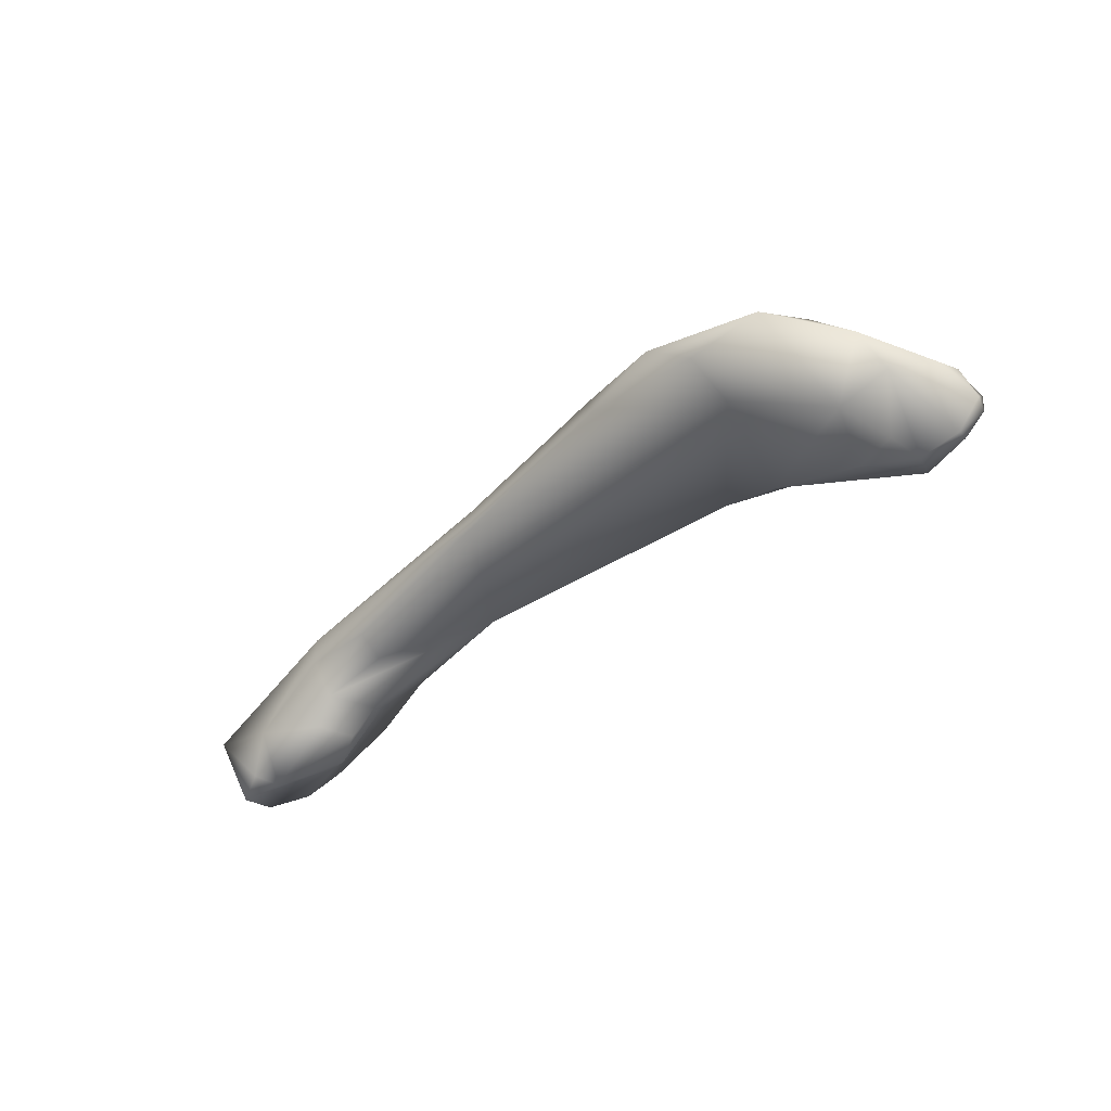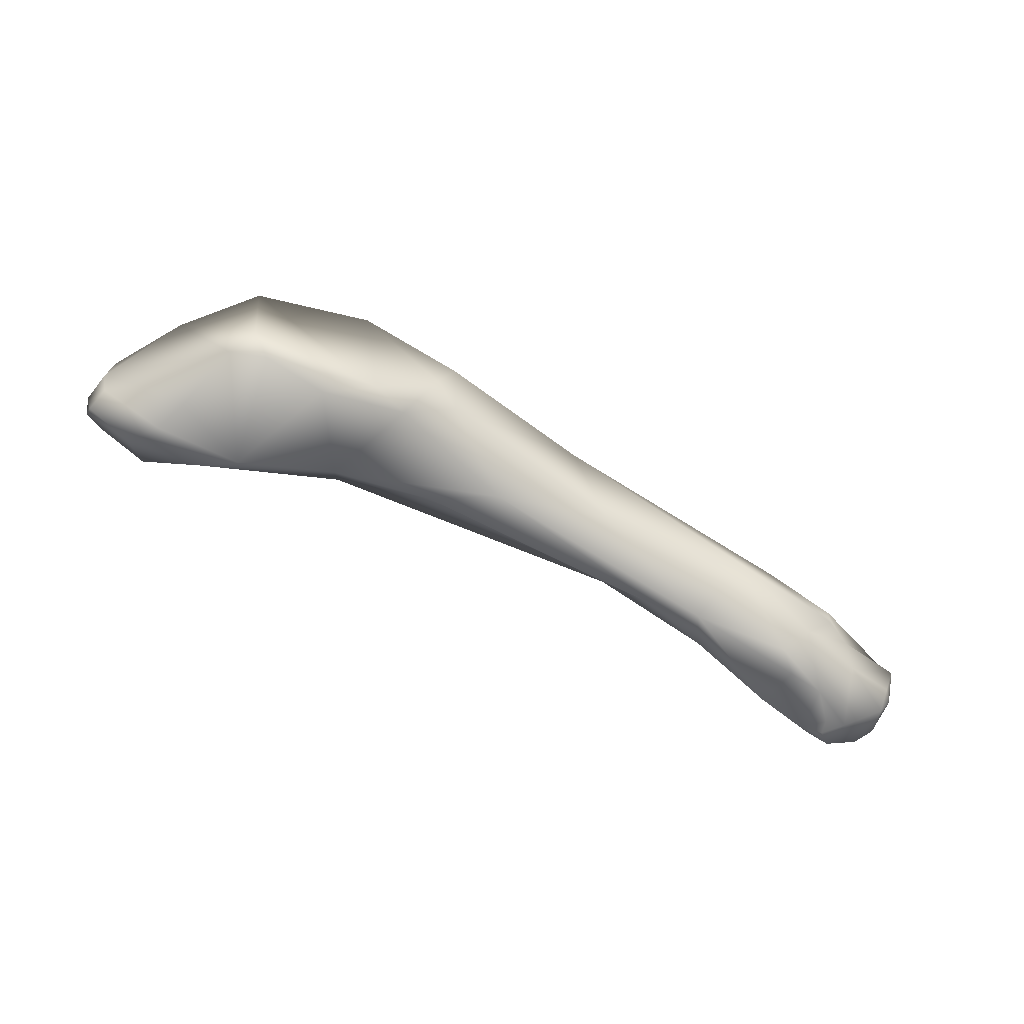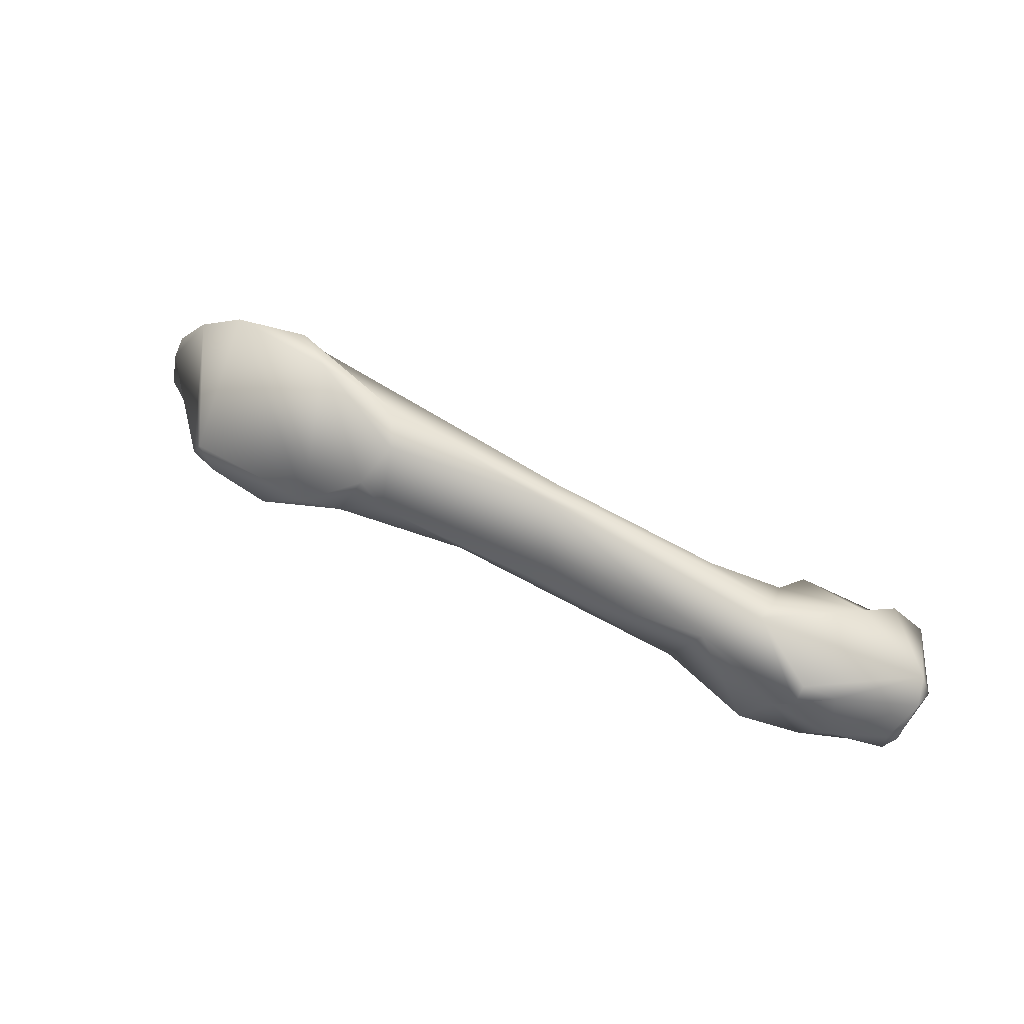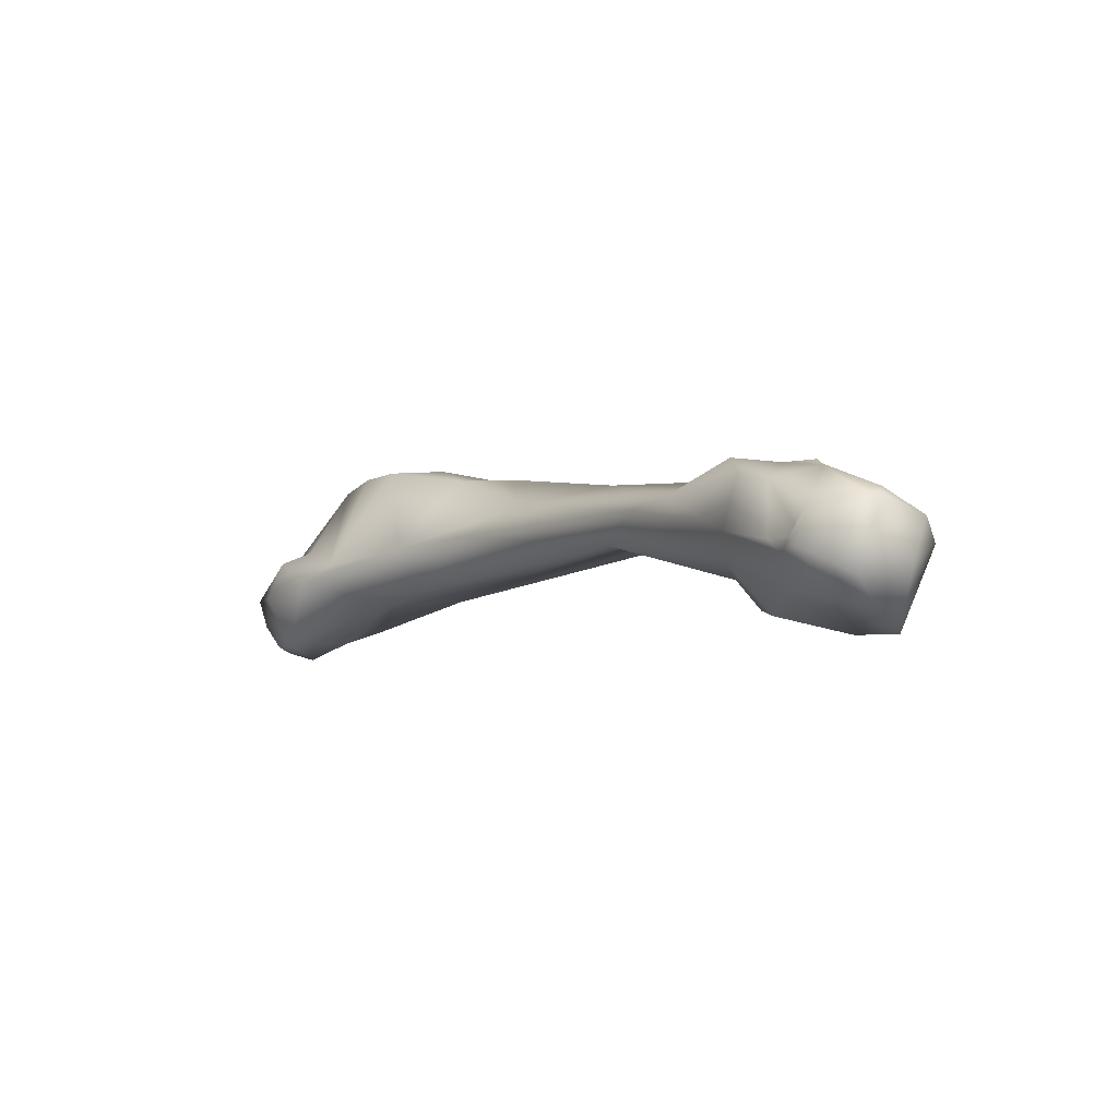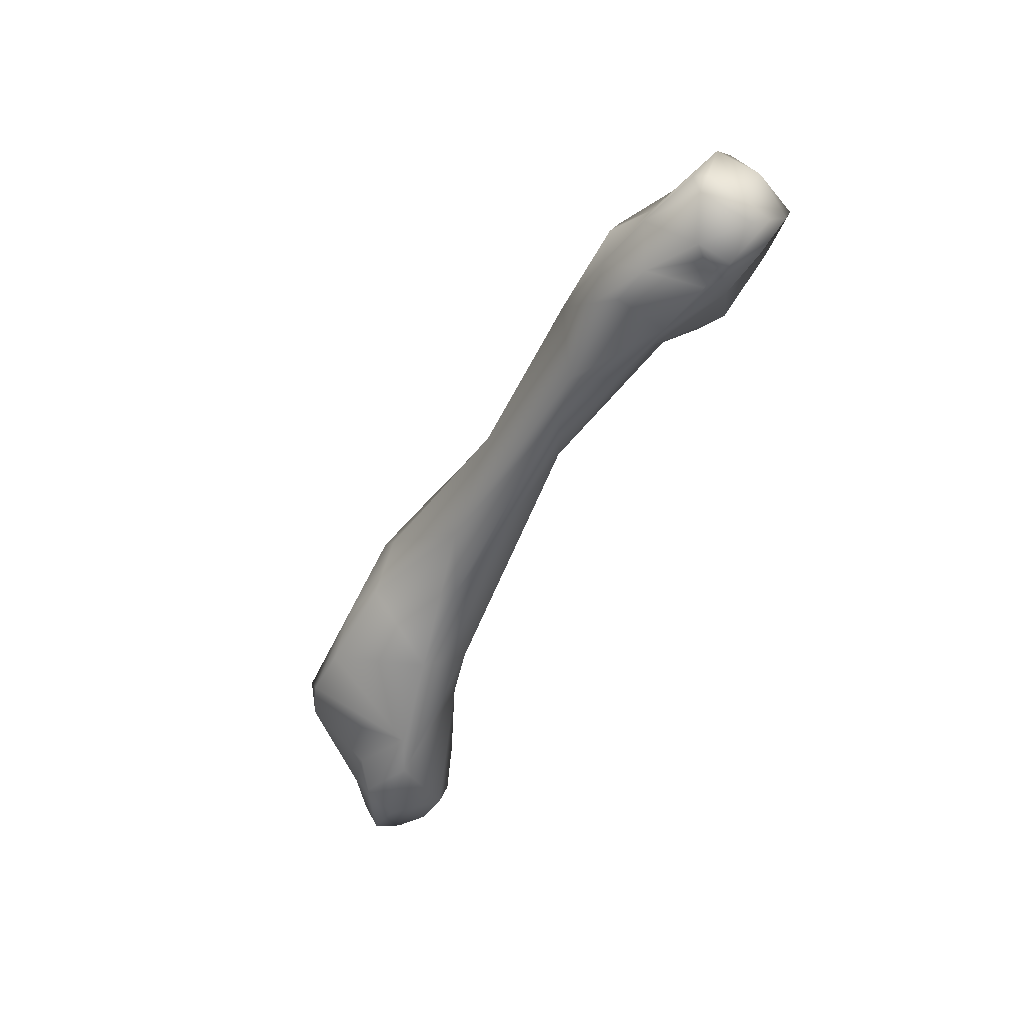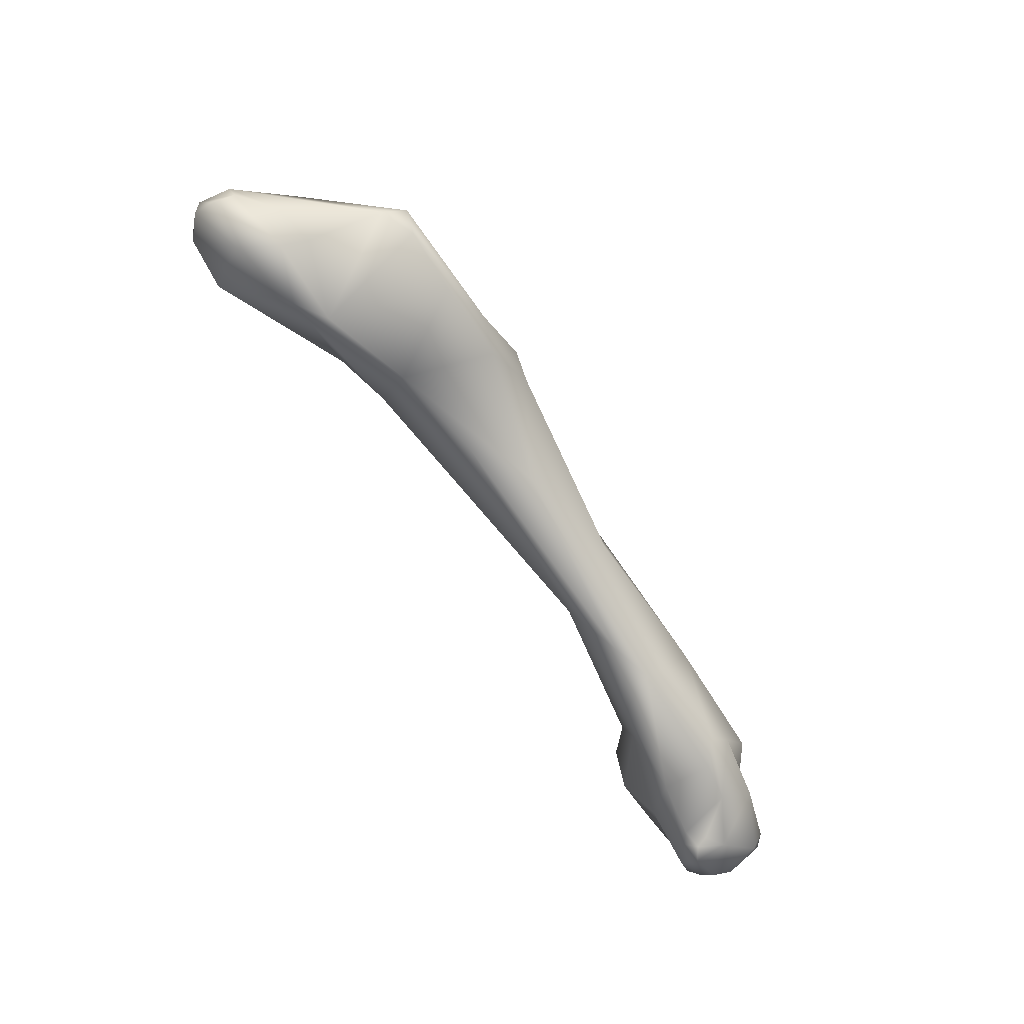
<metadata>
{"format":"obj","ext":"obj","renderer":"f3d","projection":"perspective","resolution":1024,"background":"white","views":[{"elev":-32.0,"azim":-151.7,"up":"+Z"},{"elev":-37.9,"azim":-15.6,"up":"+Y"},{"elev":36.7,"azim":34.0,"up":"+Y"},{"elev":-14.9,"azim":38.6,"up":"+Z"},{"elev":-63.4,"azim":72.8,"up":"+Y"},{"elev":-58.6,"azim":-46.1,"up":"+Y"}]}
</metadata>
<code>
o metatarsal5_lv
v 0.073 0.01288 -0.03184
v 0.07737 0.009442 -0.03105
v 0.07587 0.01251 -0.03015
v 0.07891 0.01122 -0.02993
v 0.08153 0.01277 -0.02491
v 0.07276 0.01496 -0.0326
v 0.07213 0.01184 -0.03306
v 0.07532 0.009821 -0.03365
v 0.08367 0.008598 -0.03245
v 0.08094 0.008407 -0.03334
v 0.07182 0.01431 -0.03476
v 0.08422 0.01235 -0.02428
v 0.08317 0.01452 -0.02401
v 0.07788 0.02051 -0.03132
v 0.07349 0.01682 -0.03299
v 0.07193 0.01297 -0.03511
v 0.07334 0.01322 -0.03702
v 0.07676 0.01122 -0.03758
v 0.08868 0.0106 -0.02499
v 0.09111 0.009012 -0.03214
v 0.0919 0.01098 -0.0354
v 0.08772 0.01189 -0.03571
v 0.07651 0.01887 -0.03385
v 0.07333 0.01458 -0.03734
v 0.09282 0.01228 -0.02524
v 0.0836 0.02371 -0.02968
v 0.08021 0.01869 -0.03563
v 0.0763 0.01431 -0.03833
v 0.08055 0.01412 -0.0375
v 0.09526 0.01152 -0.02669
v 0.09879 0.008397 -0.03261
v 0.104 0.008537 -0.03108
v 0.1141 0.006031 -0.03643
v 0.08749 0.02061 -0.03375
v 0.0778 0.01555 -0.03695
v 0.09779 0.01524 -0.02656
v 0.09241 0.02284 -0.02923
v 0.0889 0.0232 -0.03136
v 0.09938 0.01313 -0.02699
v 0.1183 0.003512 -0.03512
v 0.1129 0.008401 -0.03116
v 0.1215 0.002986 -0.03485
v 0.1228 0.002762 -0.03819
v 0.1226 0.009253 -0.03908
v 0.1108 0.01565 -0.03442
v 0.1276 0.008559 -0.04085
v 0.1257 0.003735 -0.04007
v 0.1255 0.0053 -0.0409
v 0.09801 0.02001 -0.03055
v 0.09953 0.01823 -0.02828
v 0.1107 0.01538 -0.03252
v 0.125 0.007692 -0.03328
v 0.1296 -0.000564 -0.0357
v 0.1284 0.000535 -0.03412
v 0.1285 -0.000943 -0.03939
v 0.1175 0.01358 -0.03494
v 0.1231 0.01108 -0.0377
v 0.1272 0.005601 -0.04321
v 0.1285 0.008257 -0.0432
v 0.1341 0.008164 -0.04245
v 0.1286 0.009457 -0.03804
v 0.1315 0.001557 -0.04318
v 0.1293 0.003769 -0.0442
v 0.1286 0.009363 -0.03592
v 0.1328 0.004022 -0.03422
v 0.1309 0.002854 -0.03435
v 0.1323 -0.001175 -0.03668
v 0.1326 -0.001876 -0.04086
v 0.1335 -0.001774 -0.04195
v 0.1342 0.005492 -0.04584
v 0.1402 0.005525 -0.04086
v 0.1355 0.006994 -0.04538
v 0.1376 0.005182 -0.04629
v 0.1357 -0.000736 -0.04395
v 0.1381 0.001212 -0.04523
v 0.133 0.005432 -0.03485
v 0.1351 0.003957 -0.03655
v 0.1351 0.000984 -0.03577
v 0.1355 -0.002224 -0.03935
v 0.1344 -0.001564 -0.04024
v 0.1343 -0.002169 -0.04104
v 0.135 -0.002628 -0.04183
v 0.1406 0.003764 -0.03949
v 0.1402 0.002446 -0.04263
v 0.1391 -0.000962 -0.04149
v 0.1381 -0.000435 -0.04381
v 0.1391 0.000949 -0.03796
v 0.1386 -0.00082 -0.03854
v 0.1379 -0.001652 -0.0424
v 0.1396 0.000349 -0.03883
f 1 2 3
f 3 2 4
f 5 3 4
f 6 3 5
f 1 3 6
f 2 7 8
f 4 2 9
f 10 2 8
f 10 9 2
f 7 2 1
f 6 11 1
f 11 7 1
f 5 4 9
f 5 9 12
f 5 12 13
f 14 6 5
f 14 5 13
f 11 6 15
f 14 15 6
f 8 7 16
f 8 16 17
f 8 17 18
f 18 10 8
f 11 16 7
f 9 19 12
f 20 19 9
f 9 10 20
f 21 20 10
f 22 21 10
f 22 10 18
f 11 23 24
f 11 24 16
f 15 23 11
f 19 25 12
f 25 13 12
f 14 13 26
f 26 13 25
f 27 14 26
f 14 23 15
f 23 14 27
f 17 16 24
f 24 28 17
f 28 18 17
f 18 29 22
f 18 28 29
f 19 30 25
f 20 30 19
f 20 21 31
f 32 30 20
f 31 32 20
f 33 31 21
f 34 33 21
f 22 34 21
f 22 27 34
f 22 29 27
f 24 23 28
f 35 23 27
f 23 35 28
f 25 36 37
f 30 36 25
f 37 26 25
f 38 26 37
f 38 27 26
f 29 35 27
f 34 27 38
f 35 29 28
f 32 39 30
f 30 39 36
f 40 32 31
f 31 33 40
f 39 32 41
f 40 42 32
f 32 42 41
f 40 33 43
f 44 33 45
f 45 33 34
f 44 46 33
f 43 33 47
f 48 33 46
f 48 47 33
f 49 34 38
f 34 49 45
f 49 38 37
f 50 49 37
f 50 37 36
f 50 36 39
f 51 39 41
f 50 39 51
f 40 43 42
f 41 52 51
f 42 52 41
f 42 53 54
f 53 42 55
f 52 42 54
f 42 43 55
f 47 55 43
f 56 45 51
f 51 45 49
f 57 44 45
f 57 45 56
f 57 46 44
f 58 46 59
f 60 46 61
f 46 60 59
f 48 46 58
f 61 46 57
f 47 48 58
f 62 55 47
f 47 63 62
f 63 47 58
f 50 51 49
f 64 56 51
f 64 51 52
f 65 64 52
f 66 52 54
f 65 52 66
f 54 67 66
f 53 67 54
f 67 53 68
f 55 68 53
f 68 55 69
f 55 62 69
f 57 56 61
f 61 56 64
f 70 59 60
f 58 59 70
f 63 58 70
f 64 60 61
f 60 64 71
f 60 72 70
f 71 72 60
f 70 73 62
f 74 62 75
f 75 62 73
f 69 62 74
f 63 70 62
f 71 64 76
f 64 65 76
f 65 66 77
f 77 76 65
f 67 78 66
f 77 66 78
f 79 67 80
f 67 68 80
f 79 78 67
f 81 80 68
f 81 68 69
f 82 81 69
f 74 82 69
f 72 73 70
f 77 71 76
f 71 83 84
f 83 71 77
f 84 73 71
f 71 73 72
f 84 75 73
f 85 86 75
f 84 85 75
f 74 75 86
f 82 74 86
f 77 78 83
f 83 78 87
f 88 78 79
f 78 88 87
f 79 80 81
f 82 79 81
f 89 88 79
f 82 89 79
f 89 82 86
f 83 85 84
f 90 85 83
f 87 90 83
f 85 89 86
f 88 85 90
f 89 85 88
f 87 88 90

</code>
